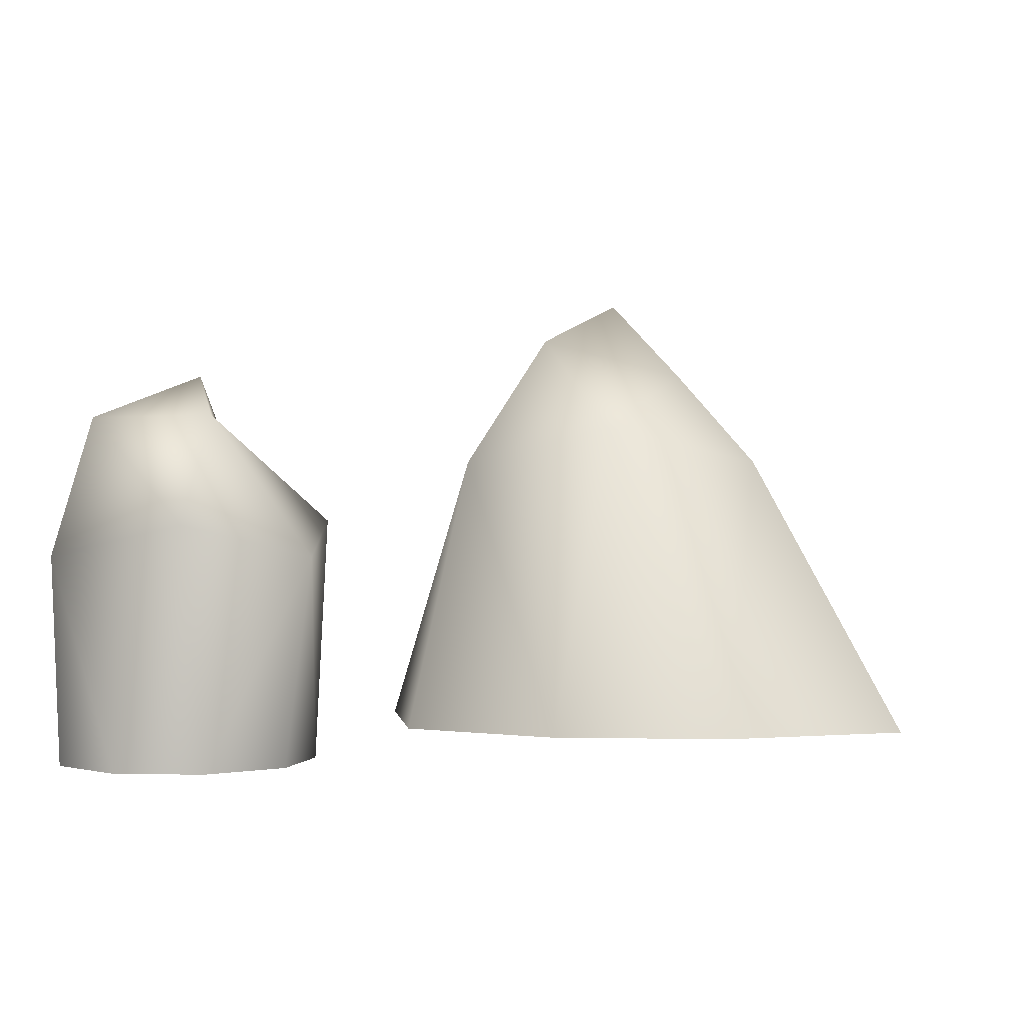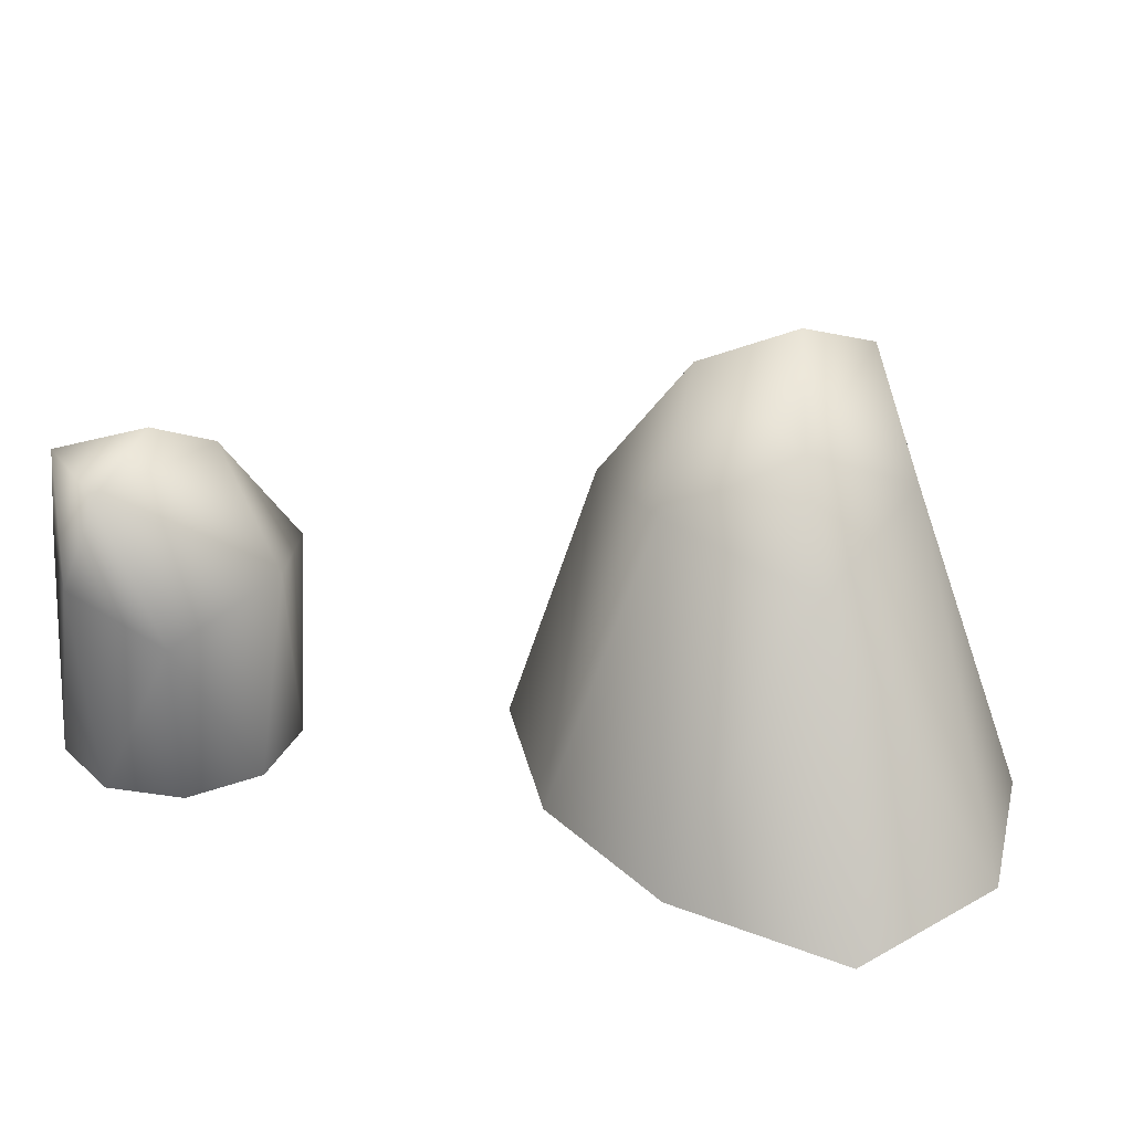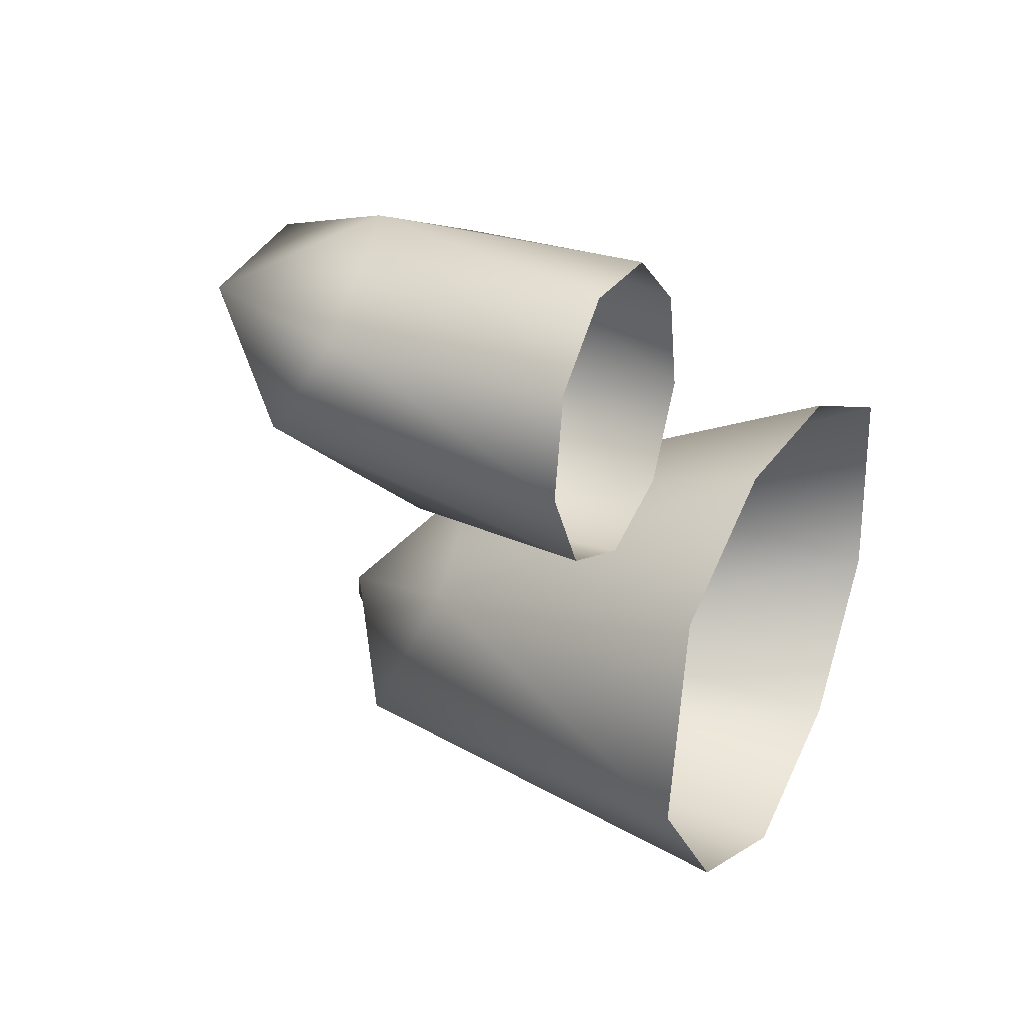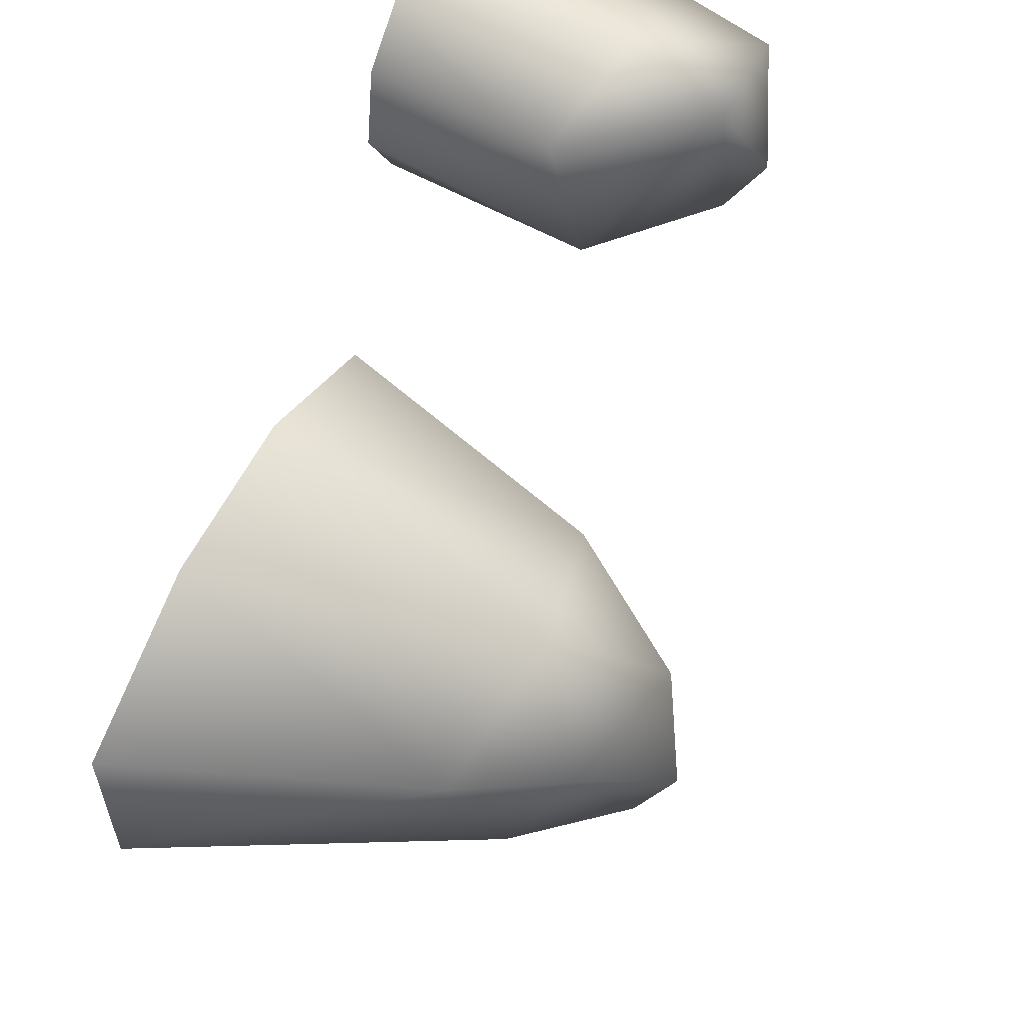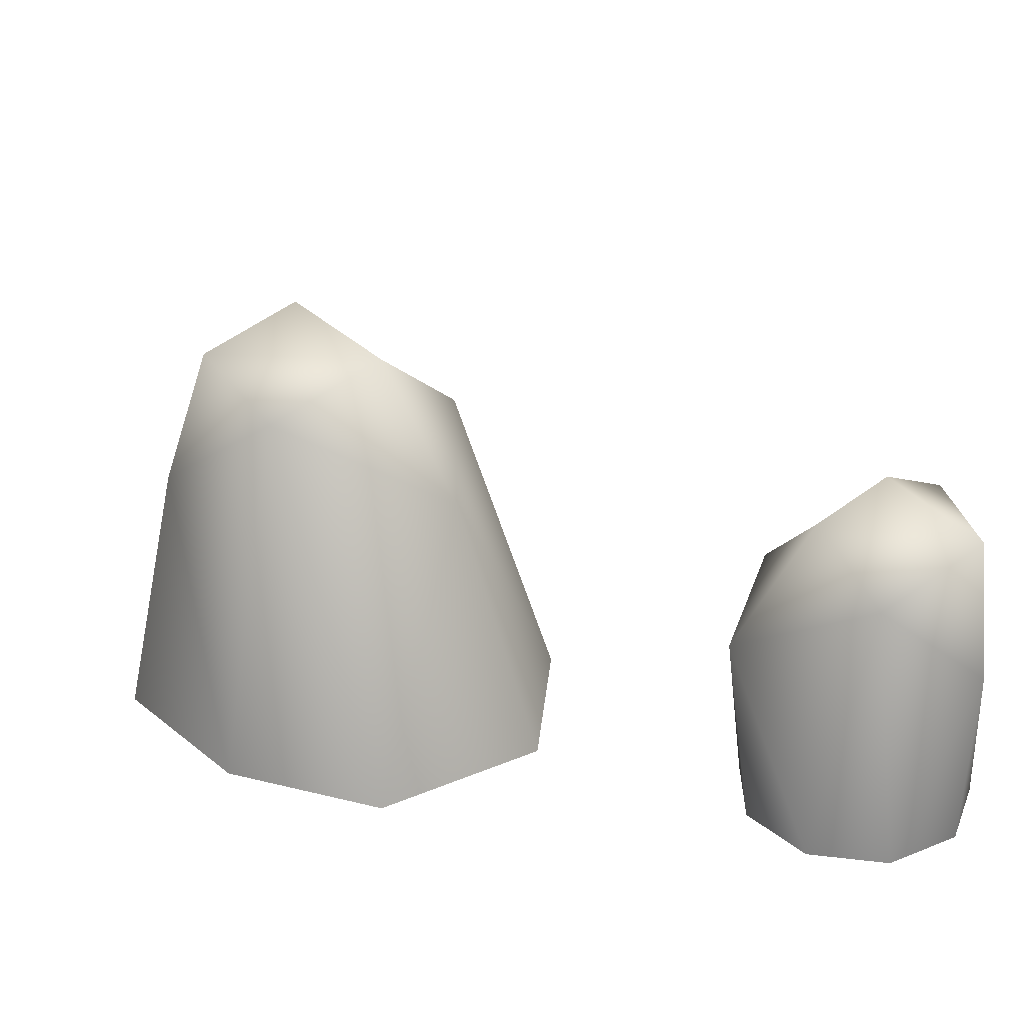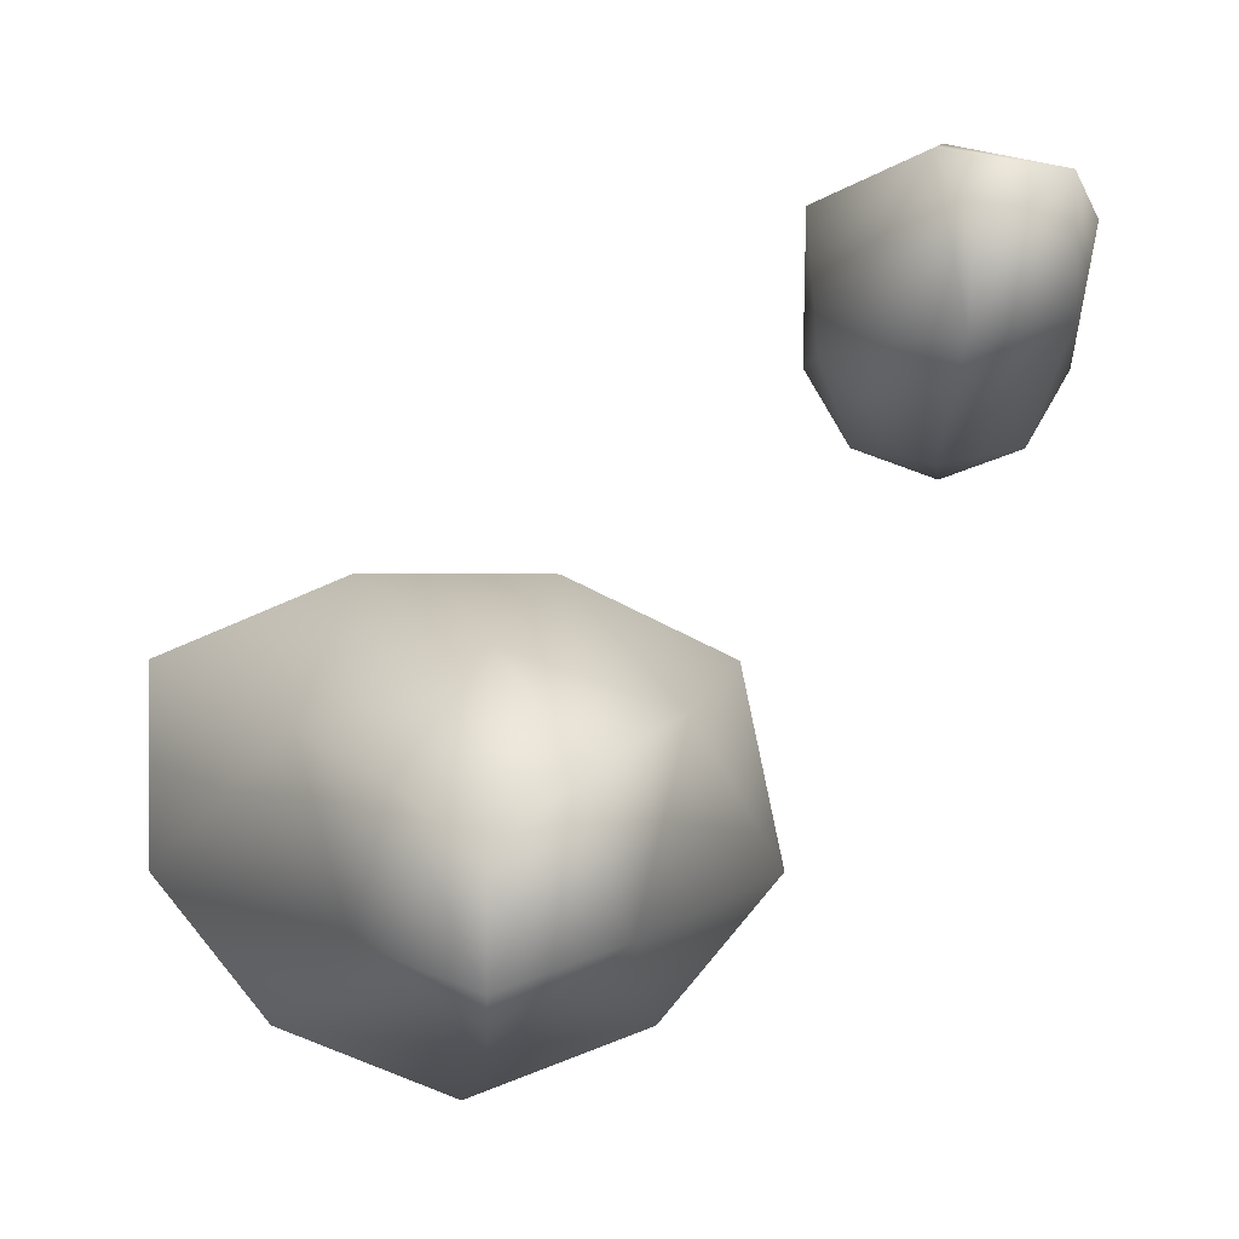
<metadata>
{"format":"obj","ext":"obj","renderer":"f3d","projection":"perspective","resolution":1024,"background":"white","views":[{"elev":0.6,"azim":4.3,"up":"+Y"},{"elev":31.1,"azim":52.2,"up":"+Y"},{"elev":27.2,"azim":-64.4,"up":"+Z"},{"elev":56.6,"azim":115.6,"up":"+Z"},{"elev":30.0,"azim":-110.1,"up":"+Y"},{"elev":-6.0,"azim":178.7,"up":"+Z"}]}
</metadata>
<code>
o North_Rocks1
v 0.3408 3.186 -1.017
v 0.3408 2.892 -1.687
v -0.1625 2.892 -0.5571
v -0.3988 2.651 -1.428
v -0.7217 1.97 -0.2101
v -1.377 0.02021 -1.018
v -1.115 0.02021 0.2517
v 0.3571 1.97 -2.004
v -0.6067 0.02021 -1.931
v 0.5501 0.02021 -2.371
v 0.8441 2.625 -0.626
v 1.403 1.97 -0.302
v 1.057 2.234 -1.434
v 0.3408 2.892 -1.687
v 0.3571 1.97 -2.004
v 0.3408 3.186 -1.017
v 2.443 0.02021 0.2525
v 2.422 0.02021 -1.016
v 1.684 0.02021 -1.929
v 0.5501 0.02021 -2.371
v -2.139 1.347 1.244
v -2.326 0.02021 1.36
v -2.861 0.02021 1.555
v -2.853 1.878 1.965
v -2.206 2.228 1.811
v -2.799 2.218 2.721
v -2.208 2.49 2.301
v -3.146 0.02021 2.047
v -3.085 1.35 2.654
v -3.047 0.02021 2.608
v -2.208 2.49 2.301
v -2.027 2.228 2.828
v -2.206 2.228 1.811
v -1.46 1.56 1.826
v -2.139 1.347 1.244
v -1.792 0.02021 1.555
v -2.326 0.02021 1.36
v -1.418 1.347 2.727
v -1.507 0.02021 2.047
v -1.606 0.02021 2.608
v -2.172 1.548 3.039
v -2.611 0.02021 2.974
v -2.042 0.02021 2.974
v -3.085 1.35 2.654
v -2.799 2.218 2.721
v -3.047 0.02021 2.608
v -2.208 2.49 2.301
v -2.027 2.228 2.828
v -1.418 1.347 2.727
v -1.606 0.02021 2.608
v 0.3408 3.186 -1.017
v -0.1625 2.892 -0.5571
v 0.8441 2.625 -0.626
v 0.3408 2.215 0.1365
v 1.403 1.97 -0.302
v 1.22 0.02021 0.7763
v 2.443 0.02021 0.2525
v -0.7217 1.97 -0.2101
v -0.02778 0.02021 0.7754
v -1.115 0.02021 0.2517
f 1 2 3
f 2 4 3
f 3 4 5
f 4 6 5
f 5 6 7
f 2 8 4
f 8 9 4
f 4 9 6
f 8 10 9
f 11 12 13
f 11 13 14
f 14 13 15
f 16 11 14
f 12 17 18
f 12 18 13
f 13 18 19
f 13 19 15
f 15 19 20
f 21 22 23
f 21 23 24
f 25 21 24
f 25 24 26
f 27 25 26
f 24 23 28
f 24 28 29
f 26 24 29
f 29 28 30
f 31 32 33
f 32 34 33
f 33 34 35
f 34 36 35
f 35 36 37
f 32 38 34
f 38 39 34
f 34 39 36
f 38 40 39
f 41 42 43
f 44 42 41
f 45 44 41
f 44 46 42
f 47 45 48
f 45 41 48
f 48 41 49
f 41 43 49
f 49 43 50
f 51 52 53
f 52 54 53
f 53 54 55
f 54 56 55
f 55 56 57
f 52 58 54
f 58 59 54
f 54 59 56
f 58 60 59

</code>
